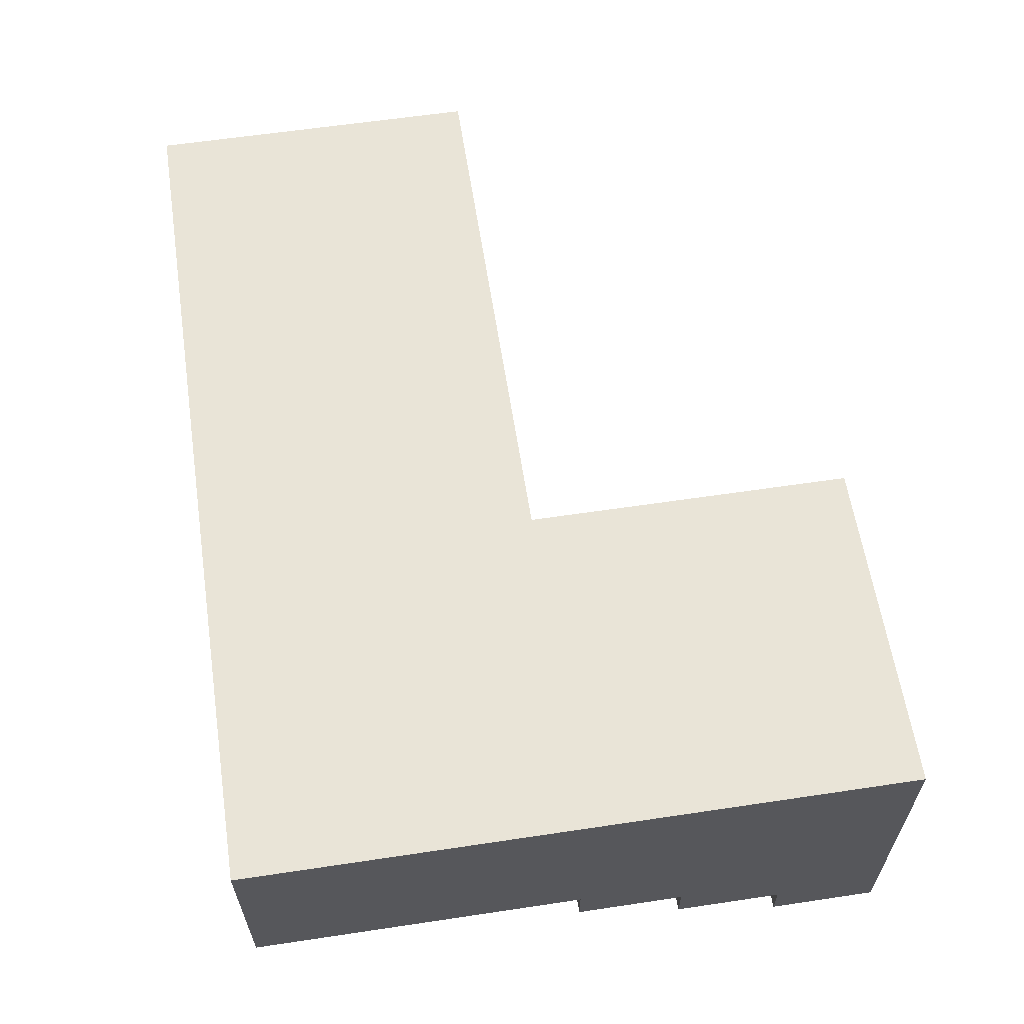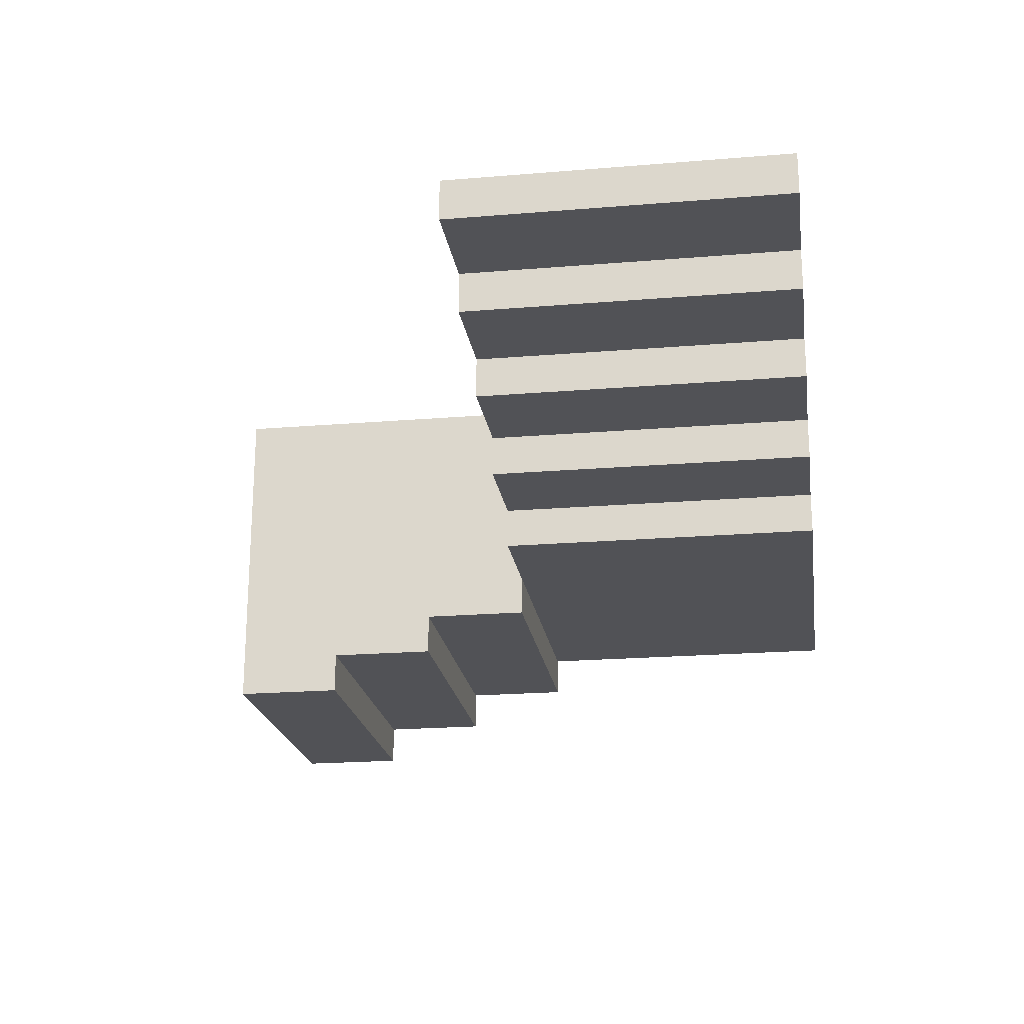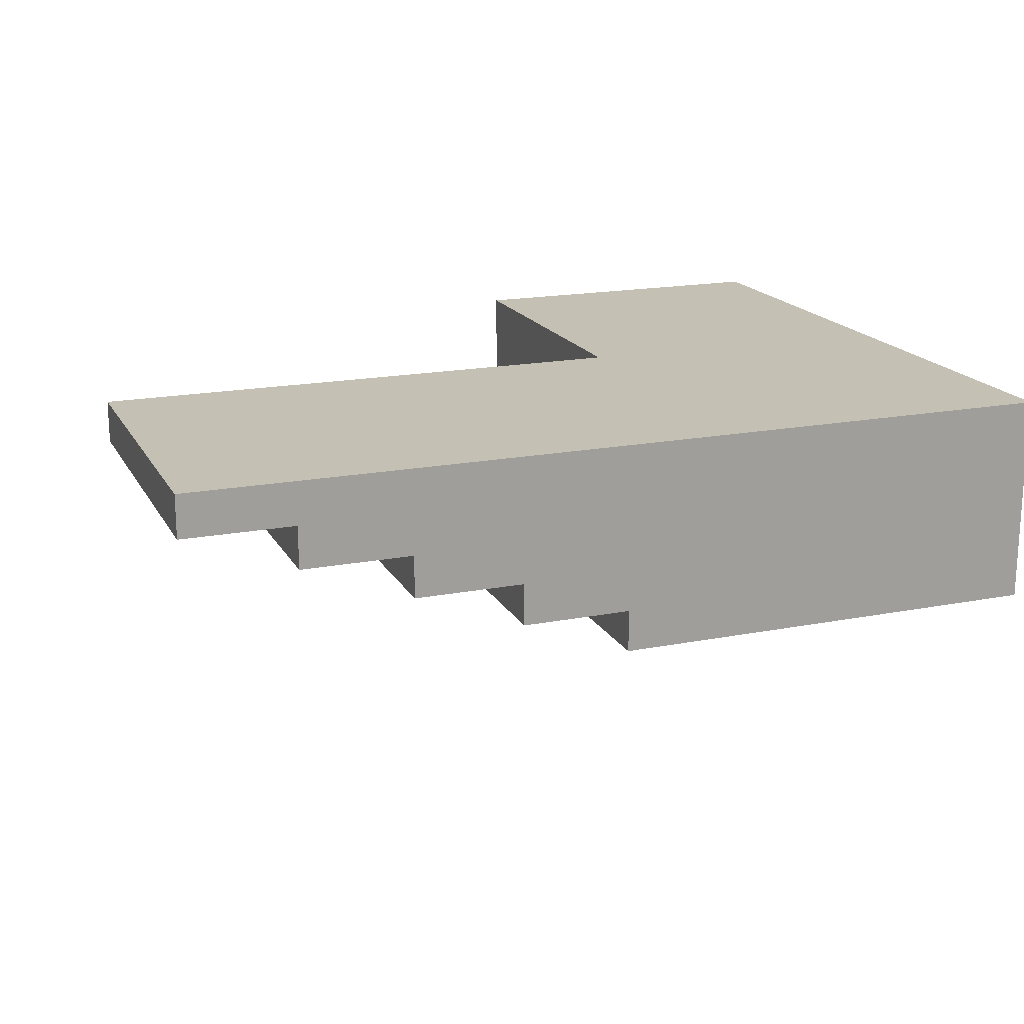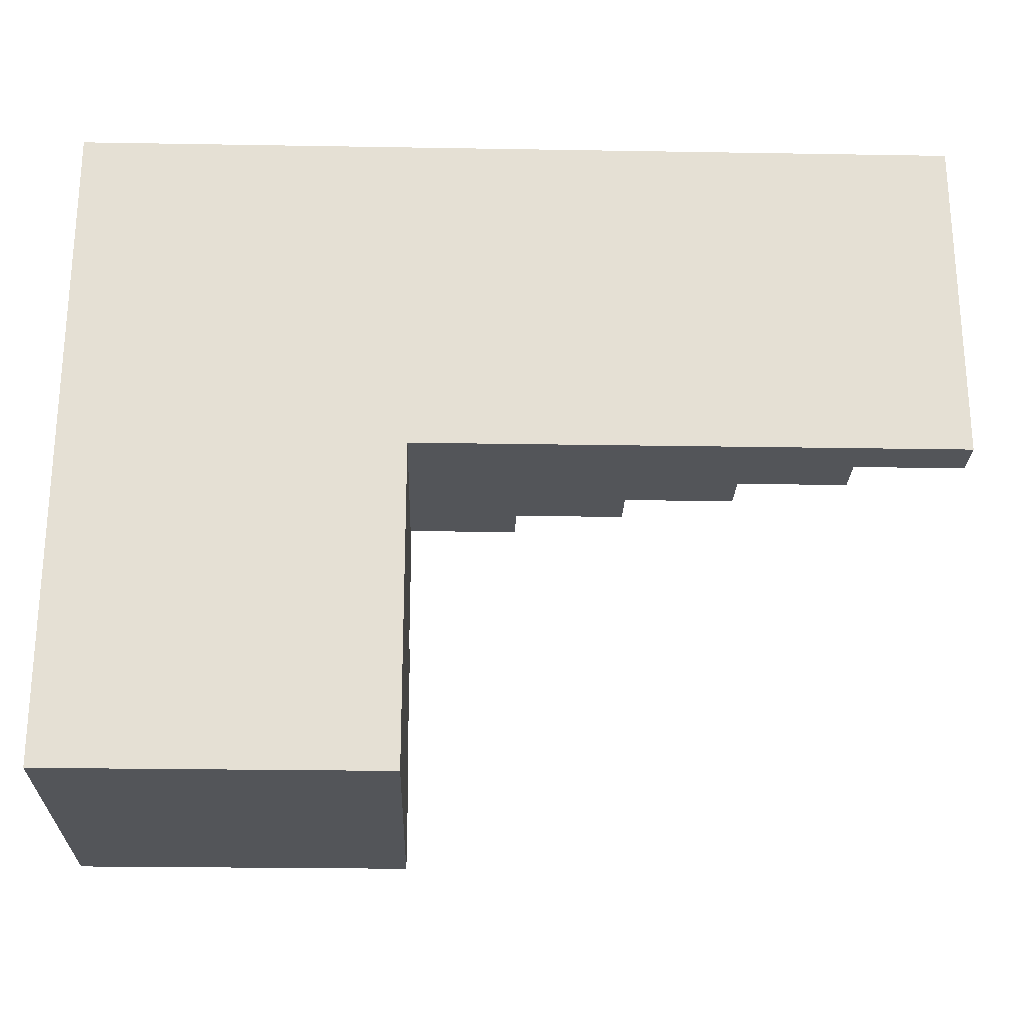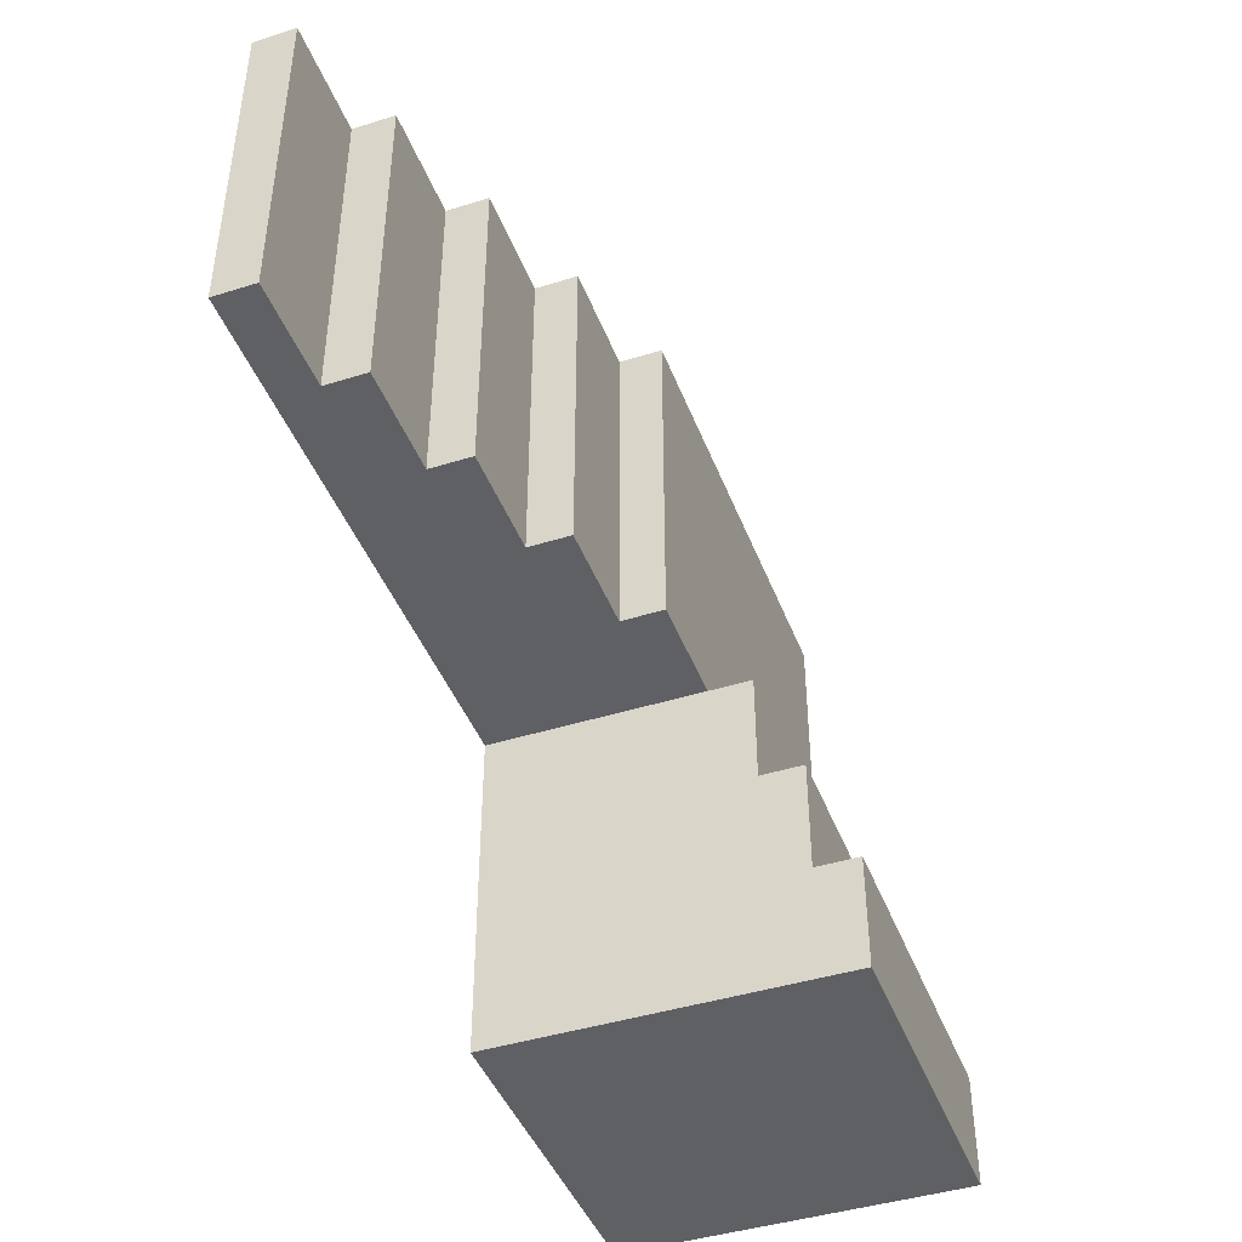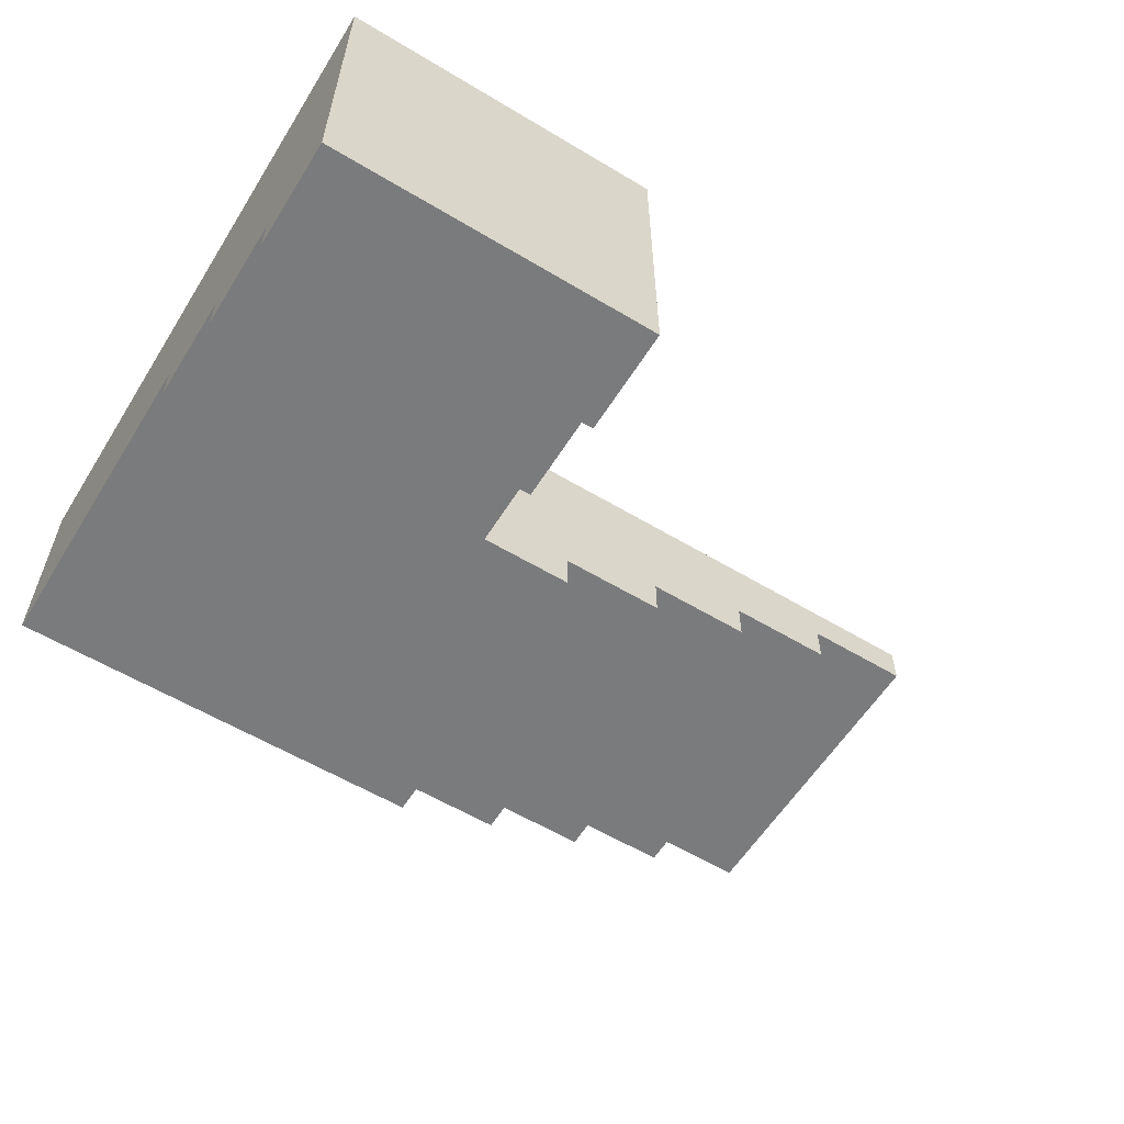
<metadata>
{"format":"obj","ext":"obj","renderer":"f3d","projection":"perspective","resolution":1024,"background":"white","views":[{"elev":60.8,"azim":81.3,"up":"+Y"},{"elev":-21.2,"azim":-81.6,"up":"+Y"},{"elev":18.0,"azim":-20.8,"up":"+Y"},{"elev":-24.3,"azim":178.4,"up":"+Z"},{"elev":-43.7,"azim":-69.8,"up":"+Z"},{"elev":-58.3,"azim":148.2,"up":"+Y"}]}
</metadata>
<code>
v 4.6 -0.7 4.48
v 3.8 -0.7 4.48
v 3.8 -0.8 4.48
v 4.6 -0.8 4.48
v 3.8 0 4.22
v 4.6 0 4.22
v 4.6 -0.8 4.22
v 3.8 -0.8 4.22
v 4.6 -0.8 4.48
v 3.8 -0.8 4.48
v 3.8 -0.8 4.22
v 4.6 -0.8 4.22
v 4.6 -0.6 4.74
v 3.8 -0.6 4.74
v 3.8 -0.7 4.74
v 4.6 -0.7 4.74
v 3.8 -0.7 4.74
v 3.8 -0.7 4.48
v 4.6 -0.7 4.48
v 4.6 -0.7 4.74
v 4.6 -0.5 5
v 3.8 -0.5 5
v 3.8 -0.6 5
v 4.6 -0.6 5
v 3.8 0 5
v 3.8 0 4.22
v 3.8 -0.8 4.22
v 3.8 -0.8 4.48
v 3.8 -0.7 4.48
v 3.8 -0.7 4.74
v 3.8 -0.6 4.74
v 3.8 -0.6 5
v 3.8 -0.5 5
v 3.8 -0.6 5
v 3.8 -0.6 4.74
v 4.6 -0.6 4.74
v 4.6 -0.6 5
v 4.6 0 4.22
v 4.6 0 5.8
v 4.6 -0.5 5.8
v 4.6 -0.5 5
v 4.6 -0.6 5
v 4.6 -0.6 4.74
v 4.6 -0.7 4.74
v 4.6 -0.7 4.48
v 4.6 -0.8 4.48
v 4.6 -0.8 4.22
v 3.54 -0.4 5.8
v 3.54 -0.4 5
v 3.54 -0.5 5
v 3.54 -0.5 5.8
v 3.54 -0.5 5.8
v 3.54 -0.5 5
v 3.8 -0.5 5
v 4.6 -0.5 5
v 4.6 -0.5 5.8
v 3.28 -0.3 5.8
v 3.28 -0.3 5
v 3.28 -0.4 5
v 3.28 -0.4 5.8
v 3.28 -0.4 5
v 3.54 -0.4 5
v 3.54 -0.4 5.8
v 3.28 -0.4 5.8
v 3.02 -0.2 5.8
v 3.02 -0.2 5
v 3.02 -0.3 5
v 3.02 -0.3 5.8
v 3.02 -0.3 5
v 3.28 -0.3 5
v 3.28 -0.3 5.8
v 3.02 -0.3 5.8
v 2.76 -0.1 5.8
v 2.76 -0.1 5
v 2.76 -0.2 5
v 2.76 -0.2 5.8
v 2.76 -0.2 5
v 3.02 -0.2 5
v 3.02 -0.2 5.8
v 2.76 -0.2 5.8
v 3.8 0 5
v 3.8 -0.5 5
v 3.54 -0.5 5
v 3.54 -0.4 5
v 3.28 -0.4 5
v 3.28 -0.3 5
v 3.02 -0.3 5
v 3.02 -0.2 5
v 2.76 -0.2 5
v 2.76 -0.1 5
v 2.5 -0.1 5
v 2.5 0 5
v 2.5 0 5.8
v 2.5 0 5
v 2.5 -0.1 5
v 2.5 -0.1 5.8
v 4.6 0 5.8
v 2.5 0 5.8
v 2.5 -0.1 5.8
v 2.76 -0.1 5.8
v 2.76 -0.2 5.8
v 3.02 -0.2 5.8
v 3.02 -0.3 5.8
v 3.28 -0.3 5.8
v 3.28 -0.4 5.8
v 3.54 -0.4 5.8
v 3.54 -0.5 5.8
v 4.6 -0.5 5.8
v 2.5 0 5.8
v 4.6 0 5.8
v 4.6 0 4.22
v 3.8 0 4.22
v 3.8 0 5
v 2.5 0 5
v 2.76 -0.1 5.8
v 2.5 -0.1 5.8
v 2.5 -0.1 5
v 2.76 -0.1 5
g 41ee21da-e34a-11ea-8db5-54bf646e7e1f
f 1 2 4
f 4 2 3
g 41efa88a-e34a-11ea-840b-54bf646e7e1f
f 5 6 8
f 8 6 7
g 41f107fe-e34a-11ea-9bc4-54bf646e7e1f
f 10 11 9
f 9 11 12
g 414f6f6e-e34a-11ea-bd32-54bf646e7e1f
f 13 14 16
f 16 14 15
g 4152f1de-e34a-11ea-b3ad-54bf646e7e1f
f 17 18 20
f 20 18 19
g 40acec5a-e34a-11ea-9271-54bf646e7e1f
f 21 22 24
f 24 22 23
g 40afab66-e34a-11ea-aebb-54bf646e7e1f
f 33 25 31
f 31 25 26
f 31 26 29
f 29 26 27
f 29 27 28
f 29 30 31
f 31 32 33
g 40b0bcee-e34a-11ea-b0bf-54bf646e7e1f
f 34 35 37
f 37 35 36
g 400e39ee-e34a-11ea-904a-54bf646e7e1f
f 39 41 38
f 38 41 43
f 38 43 45
f 45 43 44
f 39 40 41
f 41 42 43
f 46 47 45
f 45 47 38
g 3f6cc85c-e34a-11ea-a107-54bf646e7e1f
f 48 49 51
f 51 49 50
g 3f6eeb4a-e34a-11ea-b7fc-54bf646e7e1f
f 53 54 52
f 52 54 56
f 56 54 55
g 3ec16b8a-e34a-11ea-991f-54bf646e7e1f
f 57 58 60
f 60 58 59
g 3ec5150c-e34a-11ea-8018-54bf646e7e1f
f 62 63 61
f 61 63 64
g 3e364148-e34a-11ea-9f42-54bf646e7e1f
f 65 66 68
f 68 66 67
g 3e39008a-e34a-11ea-948c-54bf646e7e1f
f 70 71 69
f 69 71 72
g 3db4db42-e34a-11ea-b03e-54bf646e7e1f
f 73 74 76
f 76 74 75
g 3db79a76-e34a-11ea-a613-54bf646e7e1f
f 78 79 77
f 77 79 80
g 3d1fc5cc-e34a-11ea-a1ad-54bf646e7e1f
f 82 84 81
f 81 84 86
f 81 86 88
f 88 86 87
f 82 83 84
f 84 85 86
f 89 90 88
f 88 90 81
f 91 92 90
f 90 92 81
g 3d20620c-e34a-11ea-90ea-54bf646e7e1f
f 93 94 96
f 96 94 95
g 3d214c6e-e34a-11ea-9b6d-54bf646e7e1f
f 98 100 97
f 97 100 102
f 97 102 104
f 104 102 103
f 98 99 100
f 100 101 102
f 105 106 104
f 104 106 97
f 107 108 106
f 106 108 97
g 3d225dd2-e34a-11ea-b60a-54bf646e7e1f
f 114 109 113
f 113 109 110
f 113 110 111
f 111 112 113
g 3d232134-e34a-11ea-ac9d-54bf646e7e1f
f 115 116 118
f 118 116 117

</code>
